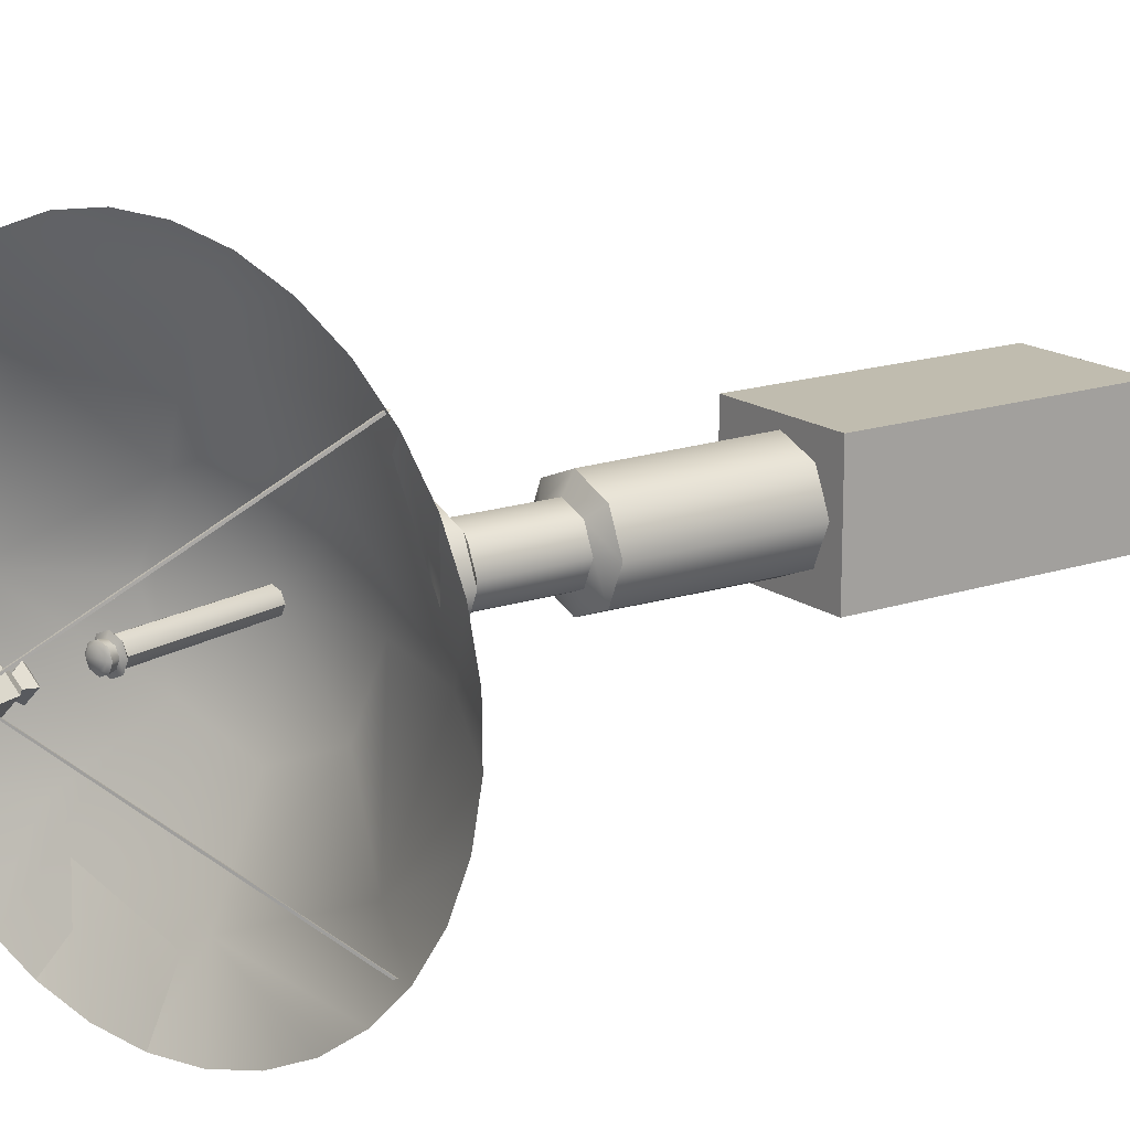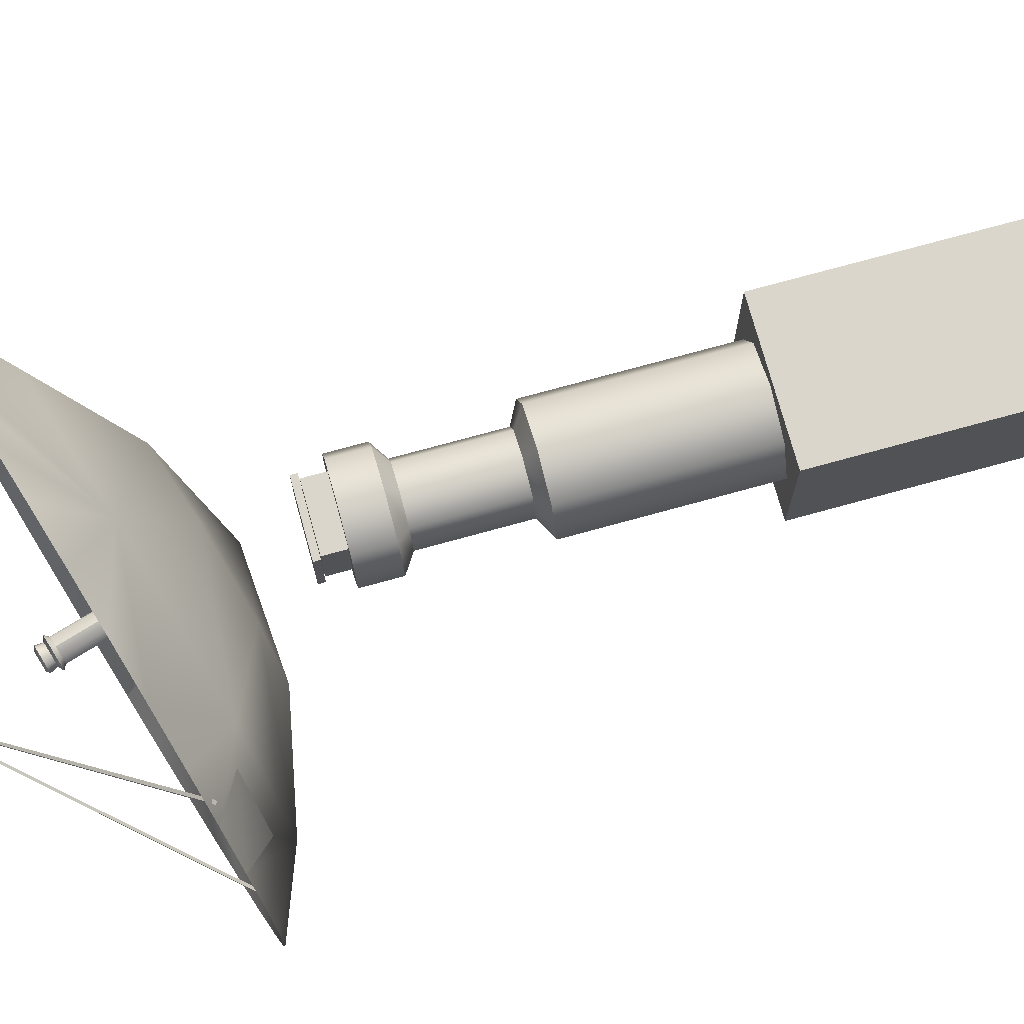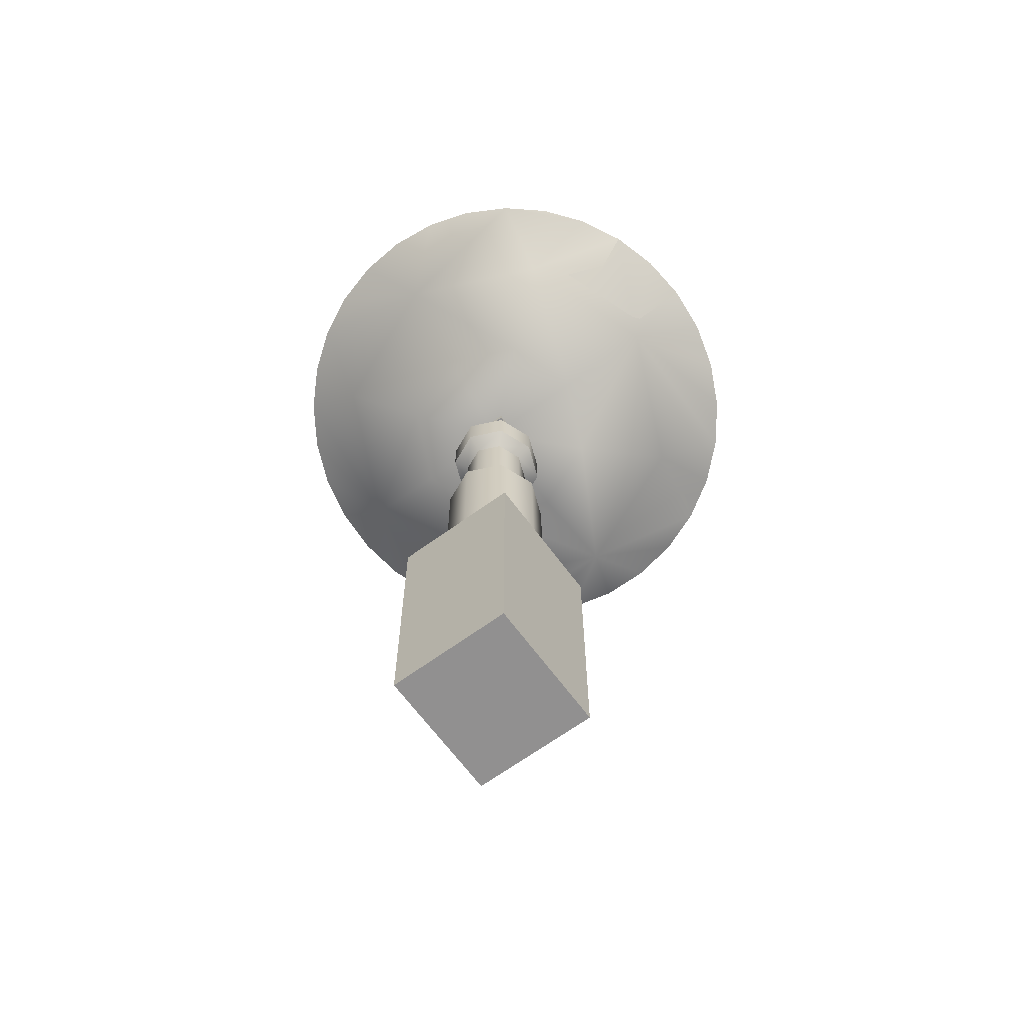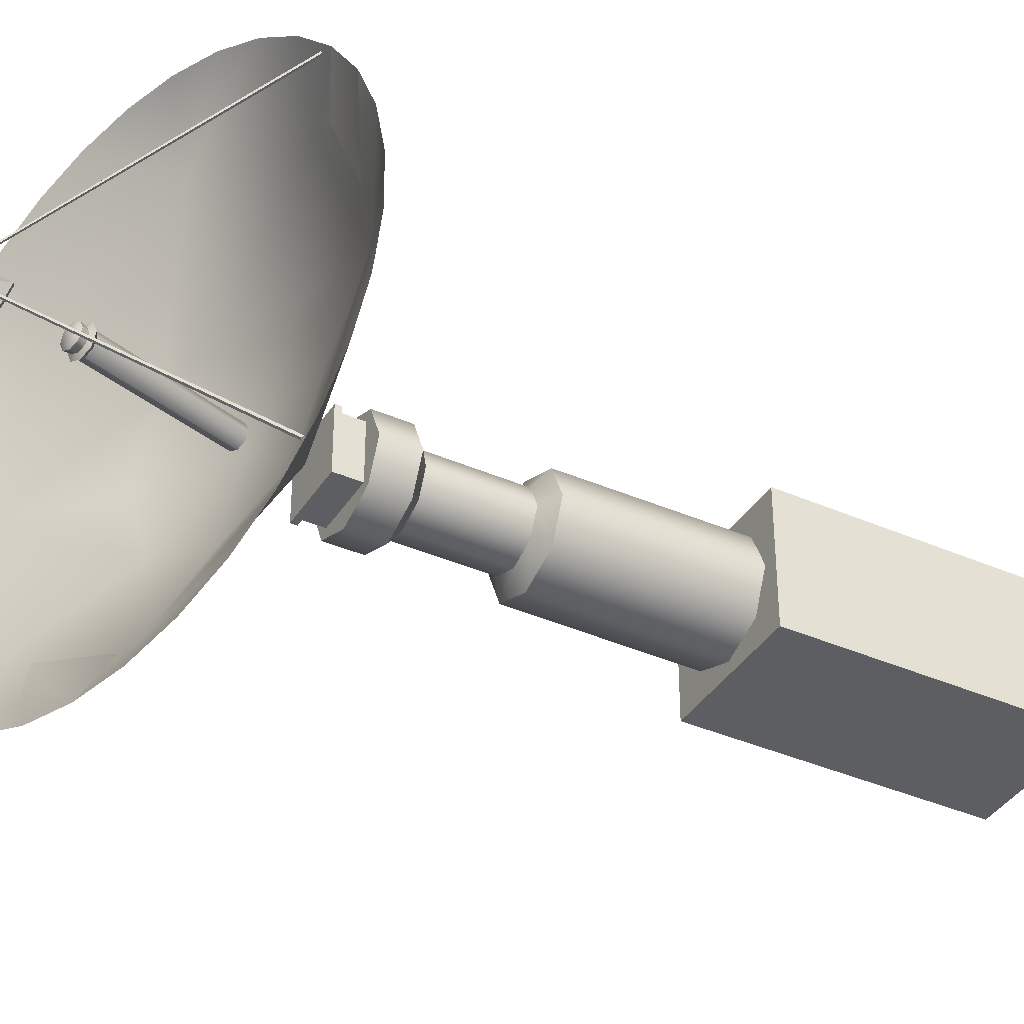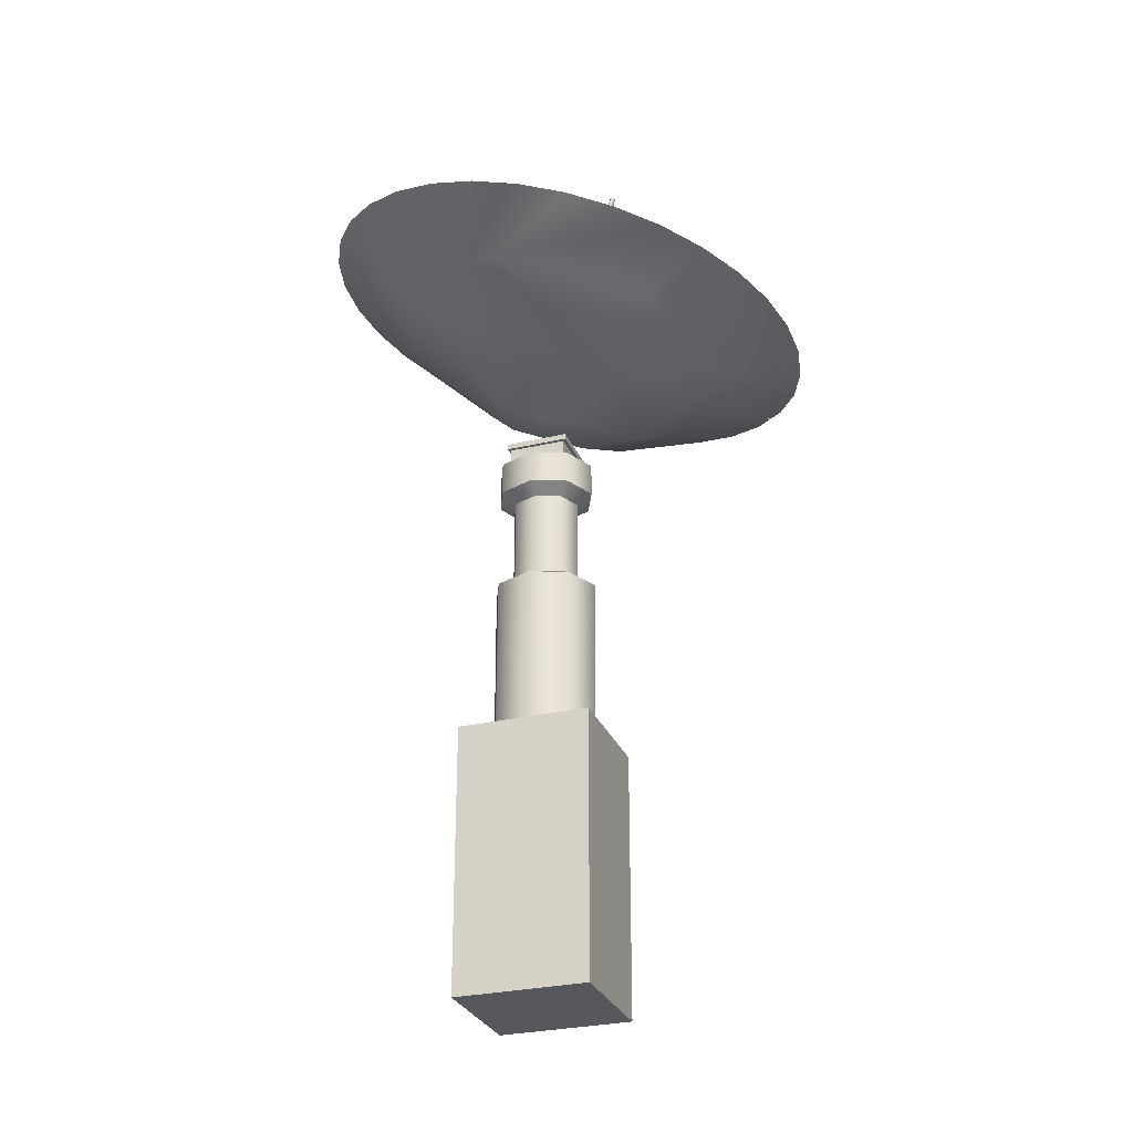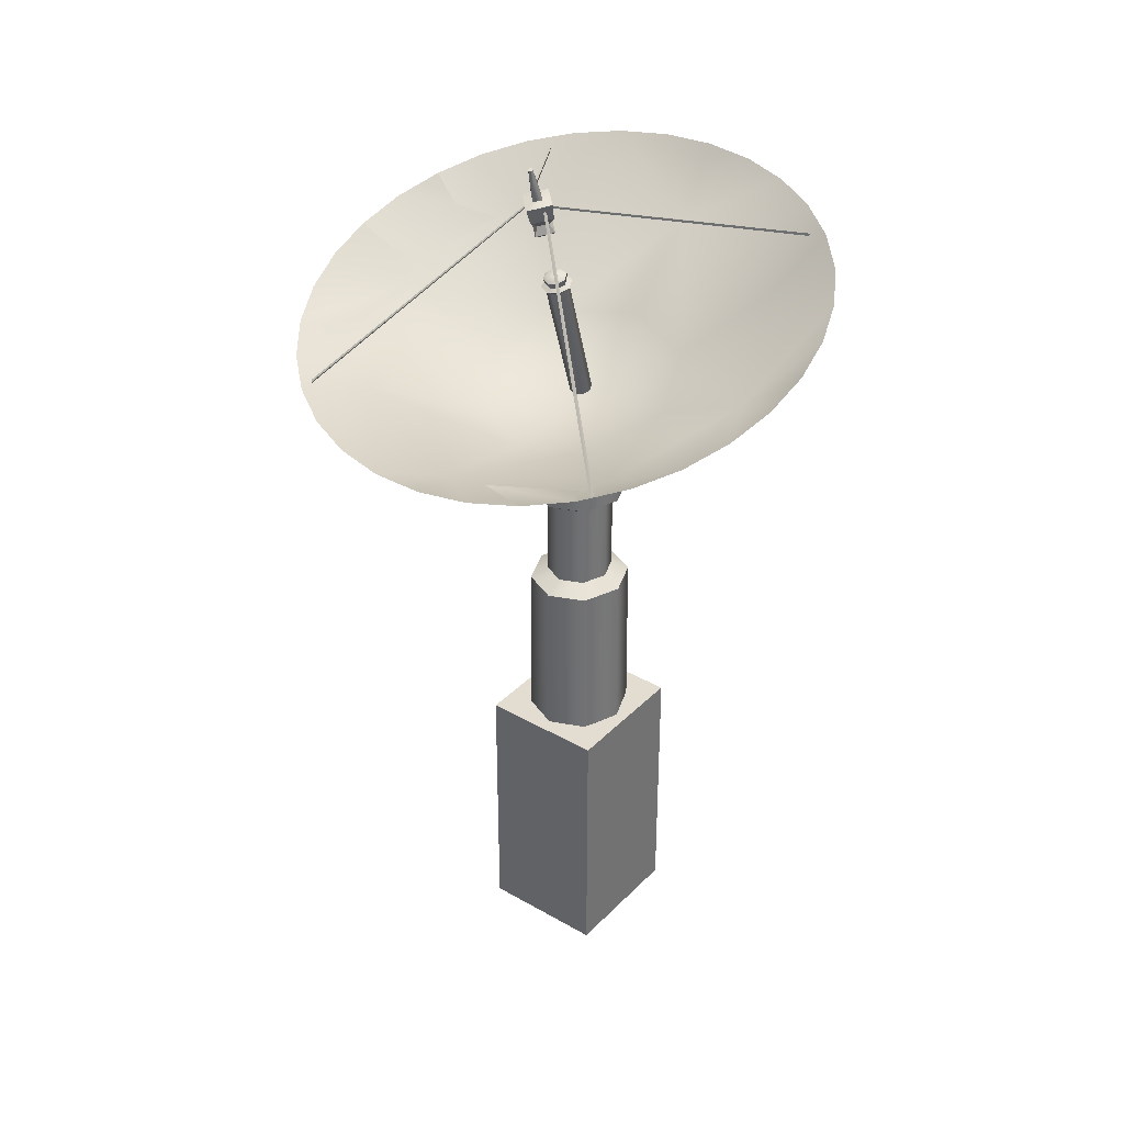
<metadata>
{"format":"obj","ext":"obj","renderer":"f3d","projection":"perspective","resolution":1024,"background":"white","views":[{"elev":16.3,"azim":-124.9,"up":"+Z"},{"elev":74.0,"azim":-105.4,"up":"+Z"},{"elev":-65.8,"azim":126.3,"up":"+Y"},{"elev":-38.3,"azim":-119.0,"up":"+Z"},{"elev":-28.7,"azim":-160.7,"up":"+Y"},{"elev":35.3,"azim":-52.6,"up":"+Y"}]}
</metadata>
<code>
o Cylinder.002_Cylinder.004
v 2.265 10.7 -0.4002
v 1.566 10.5 -2.16
v 0.06935 9.485 -0.4002
v -1.807 9.5 -2.158
v -2.505 9.293 -0.4002
v -1.807 9.5 1.358
v -0.1208 9.998 2.087
v 1.566 10.5 1.359
v -0.1208 9.998 -2.887
v -0.4626 11.16 4.377
v -0.2418 12.27 5.748
v 0.8888 12.6 5.564
v -5.044 9.807 -0.4002
v -6.582 10.39 0.1523
v -6.352 10.46 1.321
v -3.702 10.2 -3.778
v -5.372 10.75 -4.339
v -5.979 10.57 -3.327
v 2.777 12.12 -3.778
v 2.836 13.18 -5.671
v 1.838 12.88 -6.255
v 2.777 12.12 2.977
v 3.806 13.46 3.761
v 4.502 13.67 2.814
v -3.702 10.2 2.978
v -4.486 11.01 4.273
v -3.546 11.29 4.954
v -0.4626 11.16 -5.177
v -1.524 11.89 -6.718
v -2.632 11.56 -6.423
v 4.118 12.51 -0.4002
v 5.42 13.94 -0.5898
v 5.298 13.9 -1.776
v -1.514 14.82 -0.02921
v -1.628 15.21 0.01927
v -2.031 15.09 -0.4002
v -1.87 14.72 -0.4002
v -1.514 14.82 -0.7713
v -1.628 15.21 -0.8197
v -1.226 15.33 -0.4002
v -1.158 14.93 -0.4002
v -1.375 14.35 -0.4002
v 3.635 13.4 -4.172
v 3.663 13.45 -4.192
v 3.722 13.43 -4.174
v 3.694 13.37 -4.154
v -1.642 15.11 -0.664
v -1.62 15.15 -0.6804
v -1.597 15.09 -0.6488
v -1.575 15.13 -0.6653
v -1.69 15.06 -0.664
v -1.656 15.02 -0.6804
v -4.896 10.75 -4.432
v -4.94 10.79 -4.411
v -1.642 15.11 -0.1457
v 3.635 13.4 3.411
v 3.663 13.45 3.431
v -1.62 15.15 -0.1292
v -1.575 15.13 -0.1443
v 3.722 13.43 3.413
v -1.721 15.02 -0.6488
v -1.687 14.99 -0.6653
v -4.936 10.7 -4.413
v -4.98 10.75 -4.392
v -1.69 15.06 -0.1457
v -4.94 10.79 3.611
v -4.896 10.75 3.632
v -1.656 15.02 -0.1292
v -1.721 15.02 -0.1608
v -1.687 14.99 -0.1443
v -4.98 10.75 3.591
v -4.936 10.7 3.612
v -1.282 14.69 -0.3974
v -1.465 14.63 -0.207
v -1.648 14.58 -0.3974
v -1.465 14.63 -0.5879
v -1.416 14.44 -0.07109
v -1.727 14.35 -0.3947
v -1.416 14.44 -0.7182
v -1.106 14.53 -0.3947
v 0.7527 12.56 -6.632
v -0.3816 12.23 -6.788
v -3.668 11.25 -5.915
v -4.592 10.98 -5.212
v -6.392 10.45 -2.215
v -6.595 10.39 -1.041
v -5.915 10.59 2.423
v -5.285 10.78 3.42
v -2.5 11.6 5.437
v -1.385 11.93 5.705
v 1.966 12.92 5.161
v 2.95 13.21 4.552
v 5.015 13.82 1.748
v 5.324 13.91 0.5991
v 4.963 13.8 -2.917
v 4.427 13.65 -3.971
v 3.709 13.43 -4.9
v 2.808 12.08 -3.796
v -5.058 9.752 -0.4007
v -3.707 10.15 -3.798
v -0.4479 11.11 -5.204
v 4.157 12.47 -0.3999
v -1.806 9.445 -2.173
v 1.595 10.45 -2.174
v 2.3 10.66 -0.4002
v 2.809 12.08 2.997
v -0.4496 11.11 4.405
v -3.709 10.15 2.998
v -0.106 9.948 2.108
v 0.08551 9.431 -0.4002
v 1.595 10.45 1.374
v -0.106 9.948 -2.908
v -2.51 9.237 -0.4002
v -1.806 9.445 1.373
v -1.643 15.26 -0.2449
v -1.792 15.22 -0.4002
v -1.643 15.26 -0.5555
v -1.494 15.3 -0.4002
v -1.866 16.02 -0.332
v -1.932 16 -0.4002
v -1.866 16.02 -0.4685
v -1.801 16.04 -0.4002
v -1.396 14.4 -0.1202
v -1.662 14.32 -0.3974
v -1.396 14.4 -0.6747
v -1.13 14.47 -0.3974
v -0.9213 12.79 -0.1249
v -1.184 12.72 -0.3998
v -0.9204 12.79 -0.6738
v -0.6577 12.87 -0.3988
v -0.000482 9.701 -0.6656
v 0.2493 9.775 -0.4036
v -0.001804 9.7 -0.1431
v -0.2516 9.626 -0.4052
v -0.906 4.295 -1.259
v -1.283 4.295 -0.4111
v -0.906 4.295 0.4372
v 0.003228 4.295 0.7885
v 0.9124 4.295 0.4372
v 1.289 4.295 -0.411
v 0.9124 4.295 -1.259
v 0.003228 4.295 -1.611
v 0.003228 -6.256 0.8729
v 0.9124 -6.256 0.4963
v -1.283 -6.256 -0.4129
v -0.906 -6.256 0.4963
v 0.003228 -6.256 -1.699
v -0.906 -6.256 -1.322
v 0.9124 -6.256 -1.322
v 1.289 -6.256 -0.4129
v -0.589 4.531 -0.9636
v -0.8344 4.531 -0.4111
v -0.589 4.531 0.1415
v 0.003228 4.531 0.3704
v 0.5955 4.531 0.1415
v 0.8408 4.531 -0.4111
v 0.5955 4.531 -0.9636
v 0.003228 4.531 -1.192
v -0.589 6.655 -0.9636
v -0.8344 6.655 -0.4111
v -0.589 6.655 0.1415
v 0.003228 6.655 0.3704
v 0.5955 6.655 0.1415
v 0.8408 6.655 -0.4111
v 0.5955 6.655 -0.9636
v 0.003228 6.655 -1.192
v -0.8579 6.905 -1.214
v -1.215 6.905 -0.4111
v -0.8579 6.905 0.3923
v 0.003228 6.905 0.7251
v 0.8643 6.905 0.3923
v 1.221 6.905 -0.411
v 0.8643 6.905 -1.214
v 0.003228 6.905 -1.547
v -0.8579 7.716 -1.214
v -1.215 7.716 -0.4111
v -0.8579 7.716 0.3923
v 0.003228 7.716 0.7251
v 0.8643 7.716 0.3923
v 1.221 7.716 -0.411
v 0.8643 7.716 -1.214
v 0.003228 7.716 -1.547
v -0.6927 7.675 -1.06
v 0.6991 8.192 -1.06
v -0.6927 7.675 0.2382
v -0.6927 8.192 0.2382
v 0.6991 7.675 0.2382
v 0.6991 8.192 0.2382
v 0.6991 7.675 -1.06
v -0.6927 8.192 -1.06
v 0.778 8.202 -1.134
v -0.7716 8.202 0.3118
v 0.778 8.202 0.3118
v -0.7716 8.202 -1.134
v 0.778 8.341 0.3118
v 0.778 8.341 -1.134
v -0.7716 8.341 -1.134
v -0.7716 8.341 0.3118
v -0.735 12.85 -0.2049
v 0.1755 9.752 -0.2191
v -1.107 12.74 -0.2056
v -0.1787 9.647 -0.2202
v -1.107 12.74 -0.5938
v -0.1778 9.648 -0.5897
v -0.7344 12.85 -0.593
v 0.1764 9.753 -0.5885
v -0.9444 12.87 -0.03858
v -1.29 12.77 -0.3999
v -0.9433 12.87 -0.7599
v -0.598 12.97 -0.3986
v -0.6997 12.94 -0.1437
v -1.189 12.8 -0.1447
v -1.188 12.8 -0.6548
v -0.6989 12.94 -0.6538
v -0.9591 12.92 -0.1533
v -1.195 12.85 -0.3997
v -0.9583 12.92 -0.6451
v -0.7229 12.99 -0.3987
v -0.7922 12.97 -0.225
v -1.126 12.87 -0.2256
v -1.125 12.87 -0.5734
v -0.7917 12.97 -0.5728
v -1.005 13.08 -0.1214
v -1.271 13 -0.3996
v -1.004 13.08 -0.6767
v -0.7386 13.16 -0.3985
v -0.8169 13.13 -0.2024
v -1.193 13.02 -0.2031
v -1.193 13.02 -0.5957
v -0.8163 13.13 -0.595
v -1.019 13.12 -0.1918
v -1.218 13.07 -0.3994
v -1.019 13.12 -0.6062
v -0.8201 13.18 -0.3986
v -0.8786 13.17 -0.2522
v -1.16 13.08 -0.2527
v -1.159 13.08 -0.5458
v -0.8781 13.17 -0.5453
v 1.617 -6.273 -1.916
v -1.61 -6.273 1.094
v 1.617 -6.273 1.094
v -1.61 -6.273 -1.916
v 1.617 0.2733 1.094
v 1.617 0.2733 -1.916
v -1.61 0.2733 -1.916
v -1.61 0.2733 1.094
f 1 2 3
f 4 5 3
f 5 6 3
f 7 8 3
f 2 9 3
f 8 1 3
f 9 4 3
f 6 7 3
f 10 11 12
f 13 14 15
f 16 17 18
f 19 20 21
f 22 23 24
f 25 26 27
f 28 29 30
f 31 32 33
f 4 9 28
f 7 6 25 10
f 8 22 31
f 2 19 28
f 5 4 16
f 6 5 13 25
f 8 7 10
f 34 35 36 37
f 38 39 40 41
f 37 36 39 38
f 41 40 35 34
f 36 35 115 116
f 43 44 45 46
f 47 48 44 43
f 51 52 53 54
f 48 50 45 44
f 49 47 43 46
f 50 49 46 45
f 55 56 57 58
f 58 57 60 59
f 54 53 63 64
f 52 62 63 53
f 61 51 54 64
f 62 61 64 63
f 65 66 67 68
f 66 71 72 67
f 68 67 72 70
f 69 71 66 65
f 70 72 71 69
f 73 41 34 74
f 75 37 38 76
f 76 38 41 73
f 74 34 37 75
f 123 77 78 124
f 125 79 80 126
f 124 78 79 125
f 126 80 77 123
f 77 74 75 78
f 79 76 73 80
f 78 75 76 79
f 80 73 74 77
f 9 2 28
f 28 81 82
f 4 28 16
f 28 83 84
f 5 16 13
f 16 85 86
f 25 87 88
f 10 89 90
f 8 10 22
f 10 91 92
f 1 8 31
f 31 93 94
f 2 1 31 19
f 31 95 96
f 20 19 96 97
f 19 31 96
f 95 31 33
f 32 31 94
f 93 31 24
f 31 22 24
f 23 22 92
f 22 10 92
f 91 10 12
f 11 10 90
f 89 10 27
f 26 25 88
f 10 25 27
f 87 25 15
f 25 13 15
f 14 13 86
f 13 16 86
f 85 16 18
f 17 16 84
f 16 28 84
f 83 28 30
f 29 28 82
f 81 28 21
f 28 19 21
f 81 21 98
f 99 18 100
f 85 18 99
f 14 86 99
f 83 30 101
f 17 84 100
f 93 24 102
f 98 96 102
f 99 88 87
f 103 100 101
f 103 99 100
f 104 102 105
f 98 21 20
f 101 82 98
f 23 92 106
f 89 27 107
f 91 12 107
f 100 84 101
f 107 27 108
f 106 92 107
f 109 110 111
f 87 15 99
f 112 110 103
f 108 88 99
f 113 110 114
f 26 88 108
f 103 110 113
f 11 90 107
f 111 110 105
f 105 110 104
f 29 82 101
f 104 110 112
f 114 110 109
f 114 108 99
f 99 86 85
f 107 12 11
f 106 24 23
f 100 18 17
f 99 15 14
f 111 107 109
f 101 84 83
f 98 82 81
f 112 101 98
f 102 24 106
f 32 94 102
f 109 107 108 114
f 112 98 104
f 114 99 113
f 105 102 106 111
f 104 98 102
f 95 33 102
f 20 97 96 98
f 102 96 95
f 107 90 89
f 102 94 93
f 107 92 91
f 111 106 107
f 108 27 26
f 103 101 112
f 102 33 32
f 101 30 29
f 113 99 103
f 117 116 120 121
f 35 40 118 115
f 39 36 116 117
f 40 39 117 118
f 122 121 120 119
f 116 115 119 120
f 115 118 122 119
f 118 117 121 122
f 42 126 123
f 42 124 125
f 42 125 126
f 42 123 124
f 127 201 202 133
f 128 203 204 134
f 201 128 134 202
f 203 129 131 204
f 205 130 132 206
f 199 127 133 200
f 138 143 144 139
f 136 145 146 137
f 142 147 148 135
f 141 149 147 142
f 139 144 150 140
f 137 146 143 138
f 135 148 145 136
f 140 150 149 141
f 139 140 156 155
f 135 136 152 151
f 140 141 157 156
f 136 137 153 152
f 141 142 158 157
f 137 138 154 153
f 138 139 155 154
f 142 135 151 158
f 151 152 160 159
f 156 157 165 164
f 152 153 161 160
f 157 158 166 165
f 153 154 162 161
f 154 155 163 162
f 158 151 159 166
f 155 156 164 163
f 162 163 171 170
f 166 159 167 174
f 163 164 172 171
f 159 160 168 167
f 164 165 173 172
f 160 161 169 168
f 165 166 174 173
f 161 162 170 169
f 169 170 178 177
f 170 171 179 178
f 174 167 175 182
f 171 172 180 179
f 167 168 176 175
f 172 173 181 180
f 168 169 177 176
f 173 174 182 181
f 178 179 177
f 179 180 176 177
f 175 176 180 181
f 181 182 175
f 189 183 190 184
f 185 187 188 186
f 183 189 187 185
f 190 186 188 184
f 183 185 186 190
f 187 189 184 188
f 194 191 193 192
f 197 198 195 196
f 194 192 198 197
f 191 194 197 196
f 193 191 196 195
f 192 193 195 198
f 130 199 200 132
f 128 201 212 208
f 129 205 206 131
f 211 210 218 219
f 199 130 210 211
f 201 127 207 212
f 129 203 213 209
f 203 128 208 213
f 130 205 214 210
f 127 199 211 207
f 205 129 209 214
f 215 219 227 223
f 208 212 220 216
f 209 213 221 217
f 213 208 216 221
f 212 207 215 220
f 210 214 222 218
f 207 211 219 215
f 214 209 217 222
f 229 224 232 237
f 222 217 225 230
f 219 218 226 227
f 216 220 228 224
f 217 221 229 225
f 221 216 224 229
f 220 215 223 228
f 218 222 230 226
f 232 236 231 235 234 238 233 237
f 228 223 231 236
f 226 230 238 234
f 223 227 235 231
f 230 225 233 238
f 227 226 234 235
f 224 228 236 232
f 225 229 237 233
f 242 239 241 240
f 245 246 243 244
f 242 240 246 245
f 239 242 245 244
f 241 239 244 243
f 240 241 243 246

</code>
